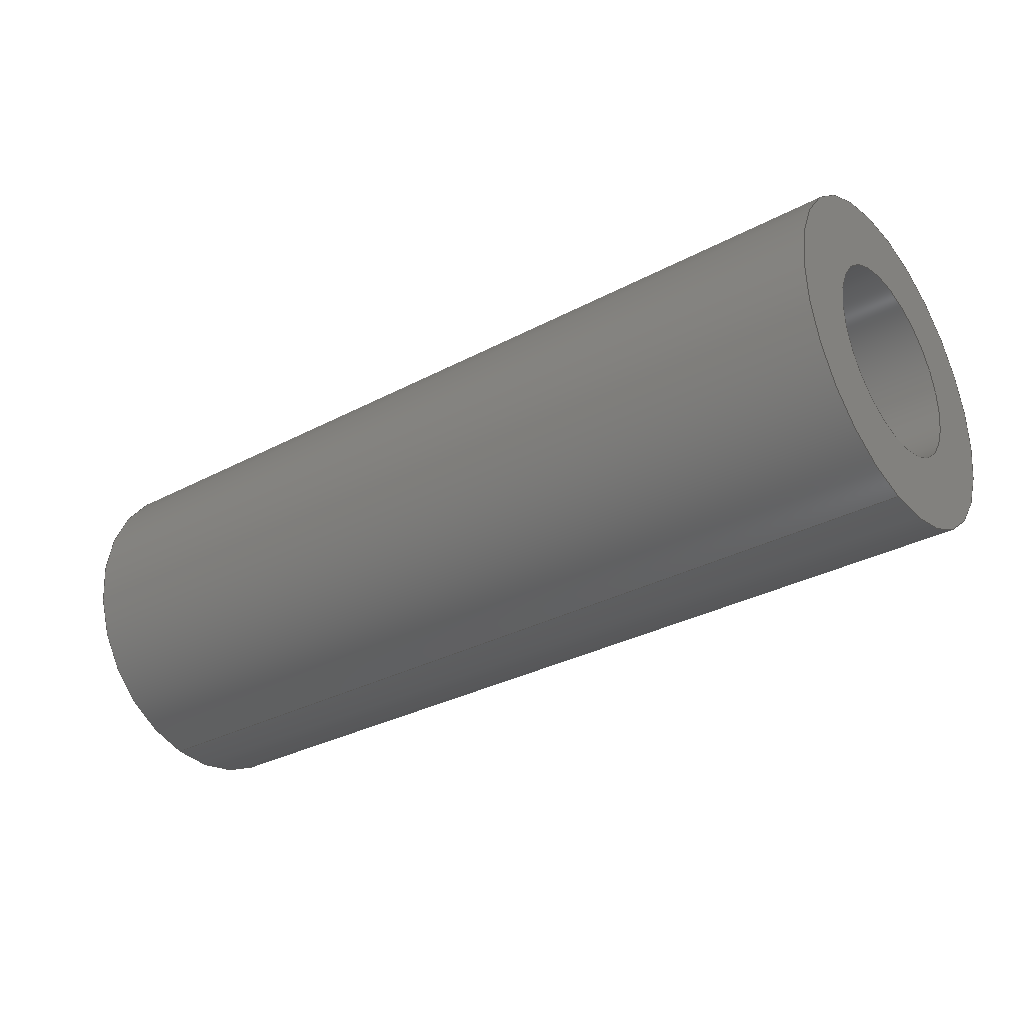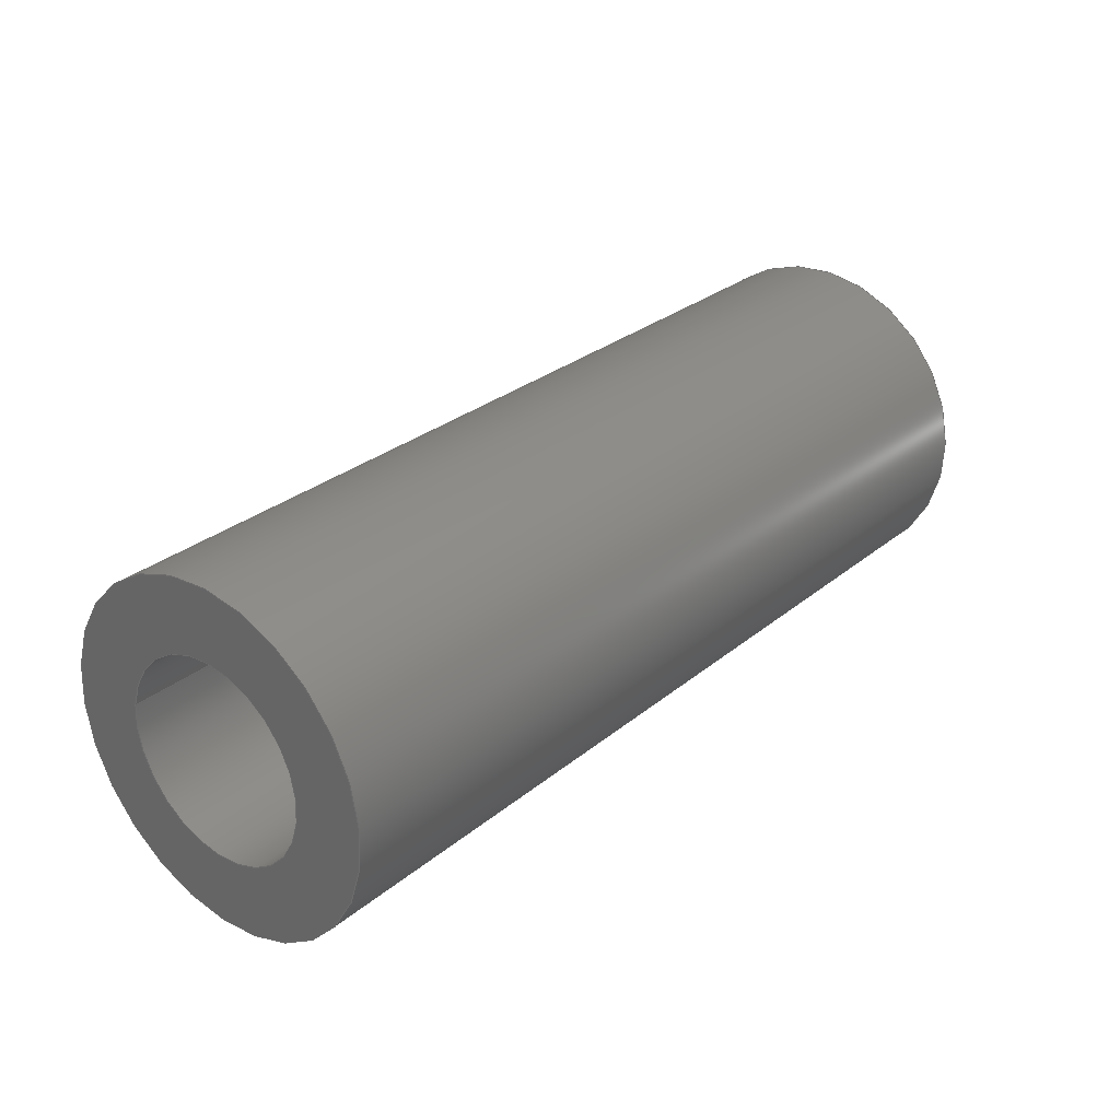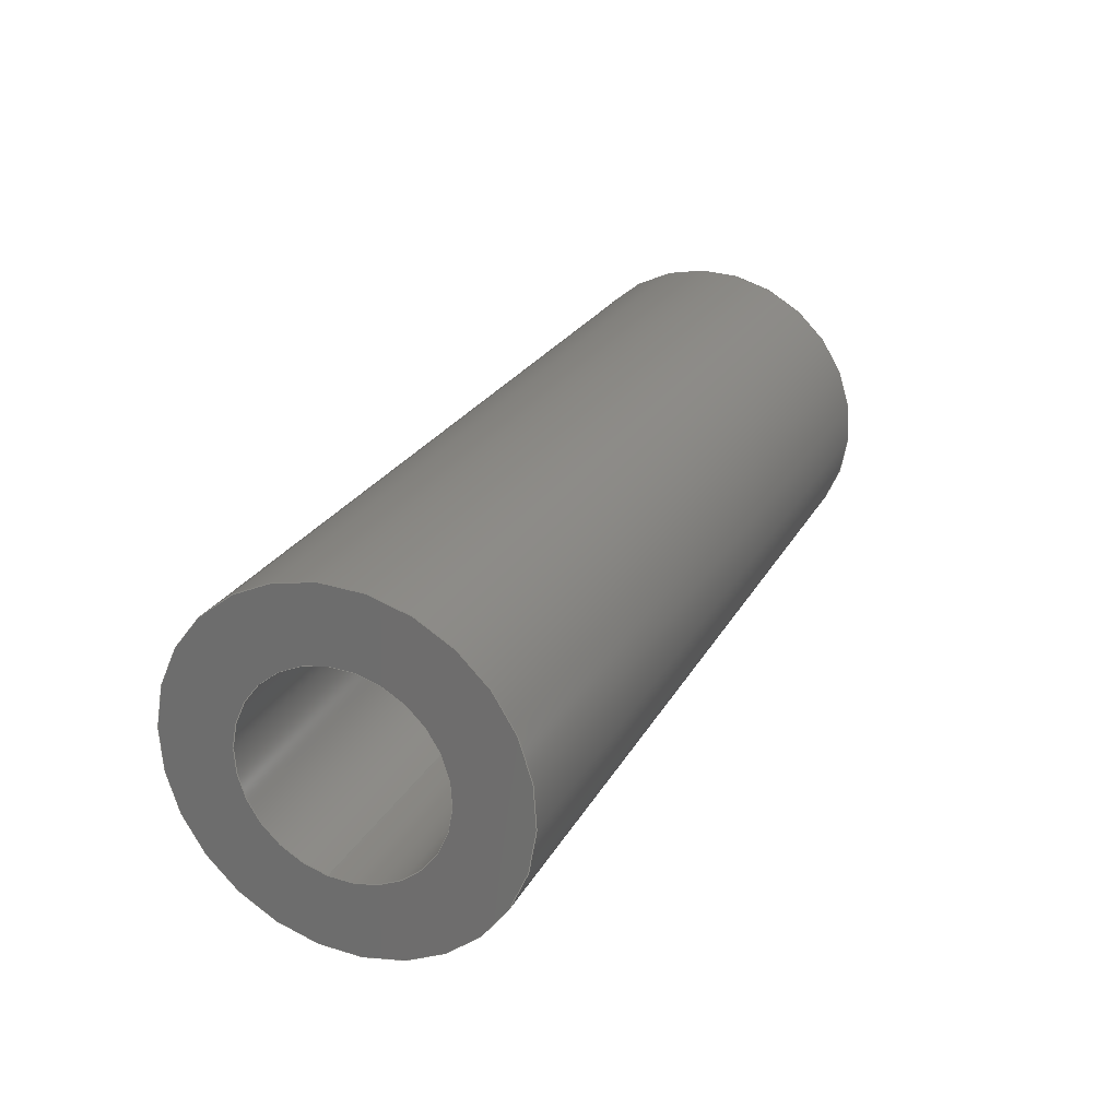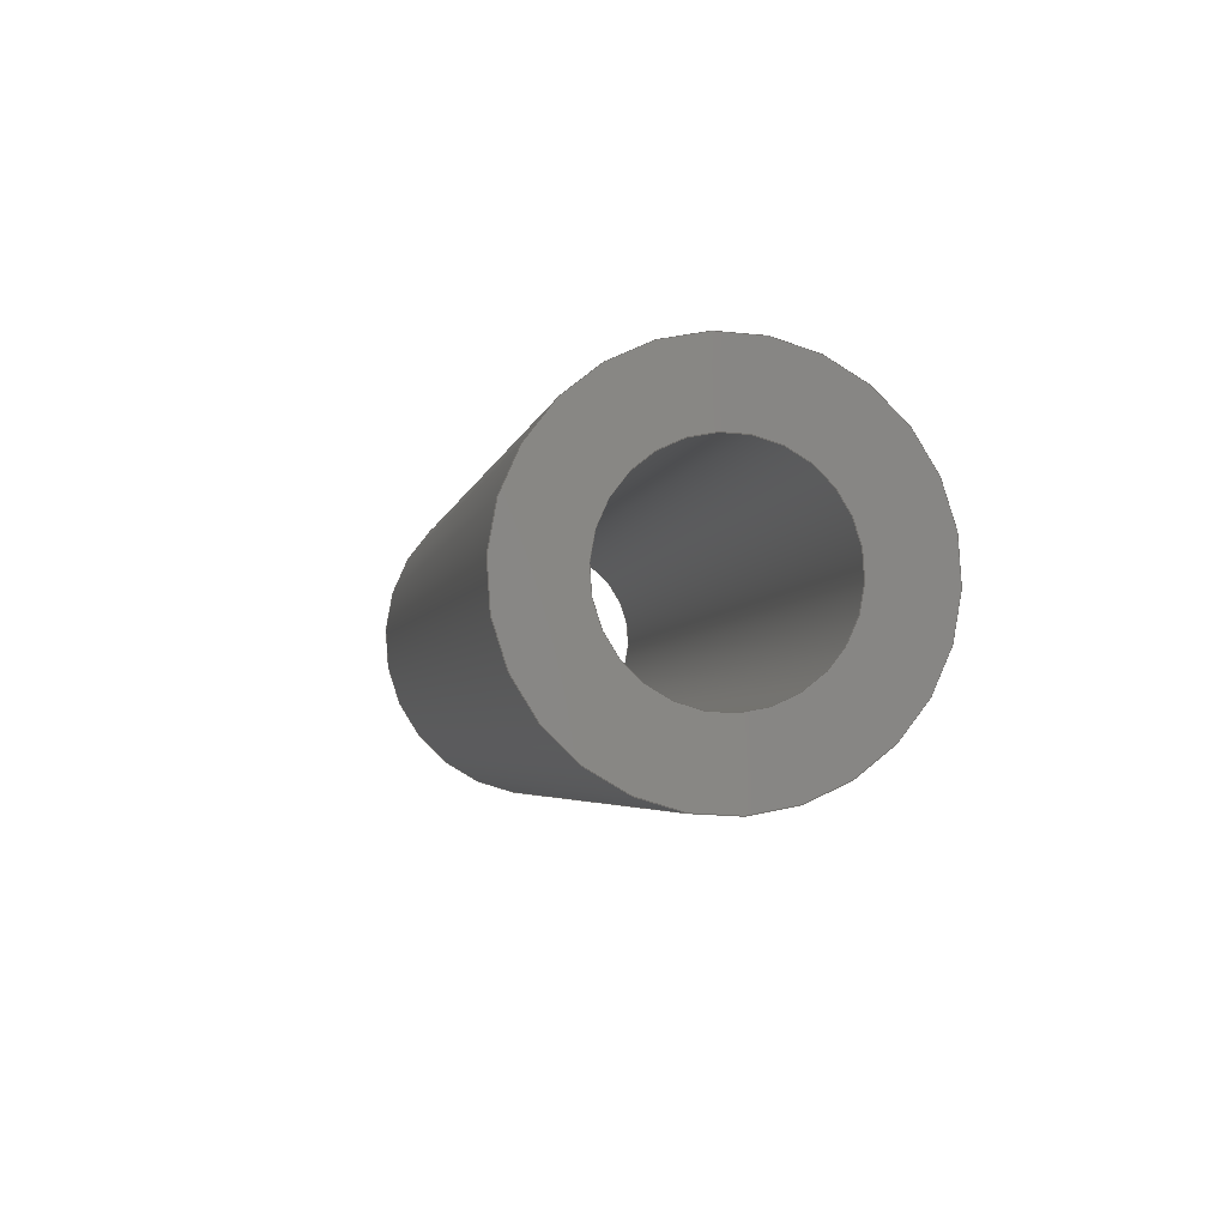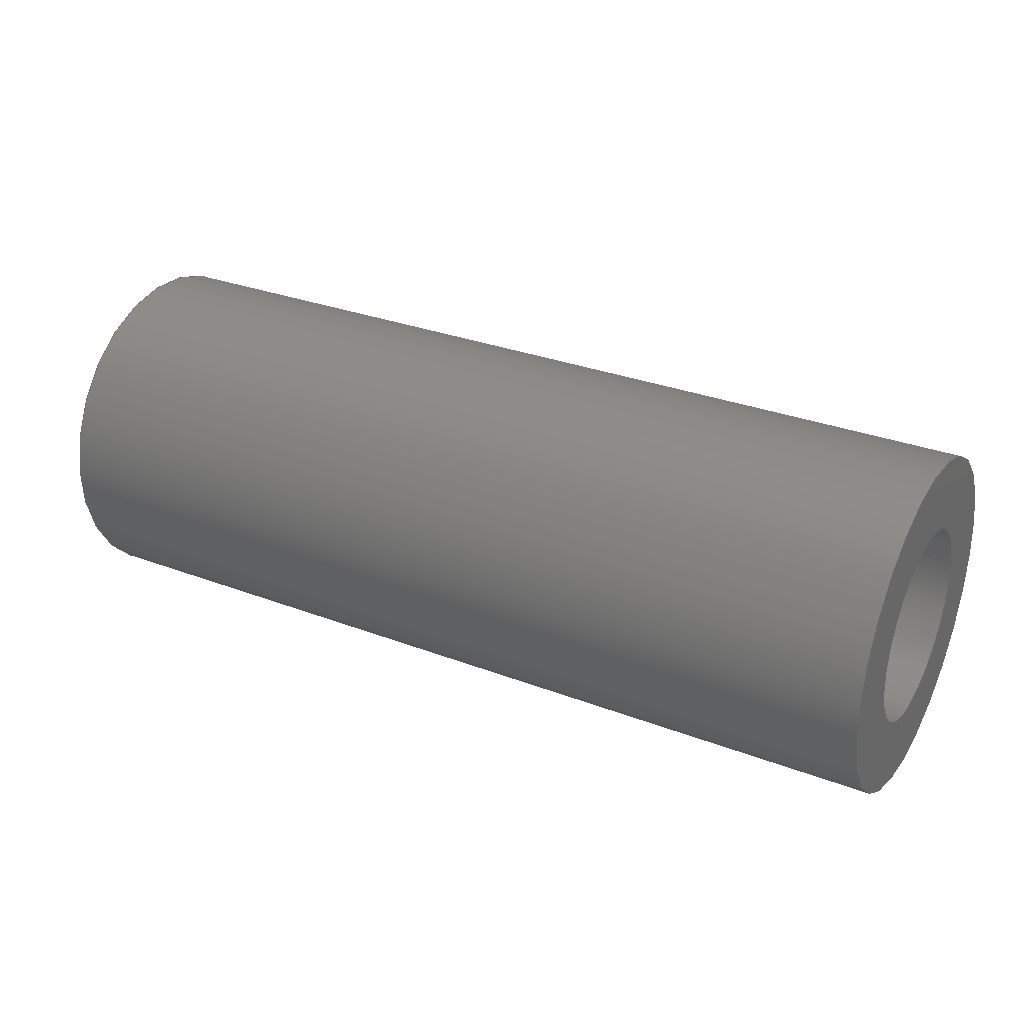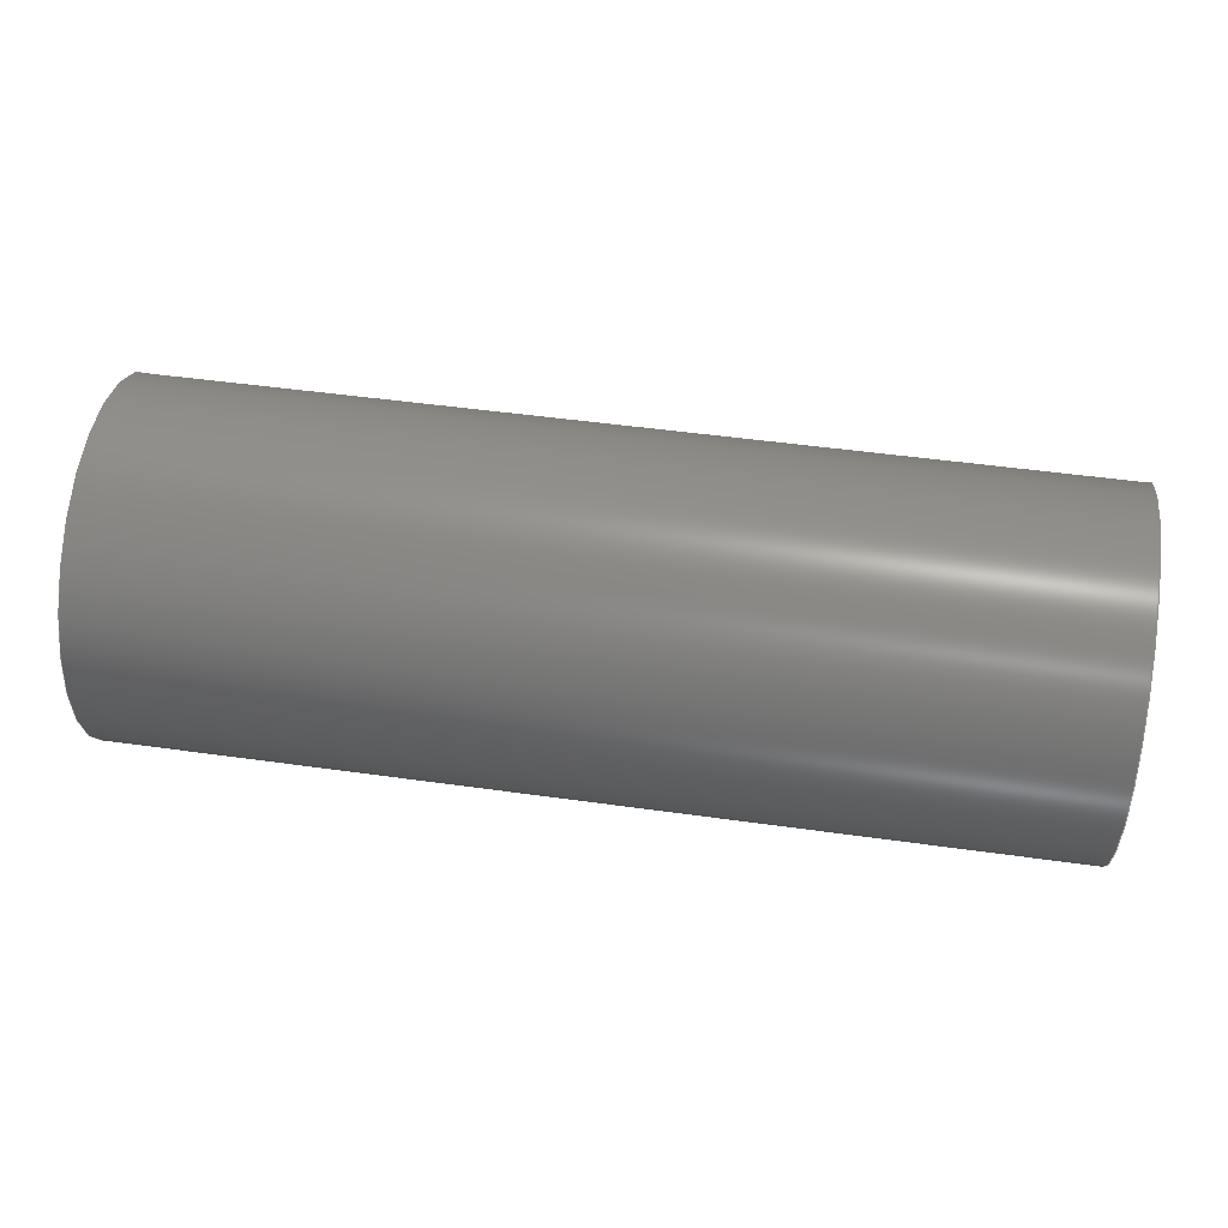
<metadata>
{"format":"step","ext":"step","renderer":"f3d","projection":"perspective","resolution":1024,"background":"white","views":[{"elev":-31.9,"azim":-143.1,"up":"+Z"},{"elev":28.8,"azim":-50.5,"up":"+Y"},{"elev":24.5,"azim":-67.4,"up":"+Z"},{"elev":-3.7,"azim":-100.2,"up":"+Z"},{"elev":30.3,"azim":29.0,"up":"+Y"},{"elev":49.5,"azim":-171.2,"up":"+Z"}]}
</metadata>
<code>
ISO-10303-21;
DATA;
#1=PROPERTY_DEFINITION_REPRESENTATION(#5,#3);
#2=PROPERTY_DEFINITION_REPRESENTATION(#6,#4);
#3=REPRESENTATION('',(#7),#108);
#4=REPRESENTATION('',(#8),#108);
#5=PROPERTY_DEFINITION('pmi validation property','',#113);
#6=PROPERTY_DEFINITION('pmi validation property','',#113);
#7=VALUE_REPRESENTATION_ITEM('number of annotations',COUNT_MEASURE(0));
#8=VALUE_REPRESENTATION_ITEM('number of views',COUNT_MEASURE(0));
#9=SHAPE_REPRESENTATION_RELATIONSHIP('','',#66,#10);
#10=ADVANCED_BREP_SHAPE_REPRESENTATION('',(#64),#108);
#11=CYLINDRICAL_SURFACE('',#74,0.001191);
#12=CYLINDRICAL_SURFACE('',#75,0.0006906);
#13=ORIENTED_EDGE('',*,*,#21,.F.);
#14=ORIENTED_EDGE('',*,*,#22,.T.);
#15=ORIENTED_EDGE('',*,*,#23,.F.);
#16=ORIENTED_EDGE('',*,*,#24,.F.);
#17=ORIENTED_EDGE('',*,*,#24,.T.);
#18=ORIENTED_EDGE('',*,*,#22,.F.);
#19=ORIENTED_EDGE('',*,*,#23,.T.);
#20=ORIENTED_EDGE('',*,*,#21,.T.);
#21=EDGE_CURVE('',#25,#25,#29,.T.);
#22=EDGE_CURVE('',#26,#26,#30,.T.);
#23=EDGE_CURVE('',#27,#27,#31,.F.);
#24=EDGE_CURVE('',#28,#28,#32,.T.);
#25=VERTEX_POINT('',#97);
#26=VERTEX_POINT('',#99);
#27=VERTEX_POINT('',#102);
#28=VERTEX_POINT('',#104);
#29=CIRCLE('',#69,0.0006906);
#30=CIRCLE('',#70,0.001191);
#31=CIRCLE('',#72,0.0006906);
#32=CIRCLE('',#73,0.001191);
#33=EDGE_LOOP('',(#13));
#34=EDGE_LOOP('',(#14));
#35=EDGE_LOOP('',(#15));
#36=EDGE_LOOP('',(#16));
#37=EDGE_LOOP('',(#17));
#38=EDGE_LOOP('',(#18));
#39=EDGE_LOOP('',(#19));
#40=EDGE_LOOP('',(#20));
#41=FACE_BOUND('',#33,.T.);
#42=FACE_BOUND('',#34,.T.);
#43=FACE_BOUND('',#35,.T.);
#44=FACE_BOUND('',#36,.T.);
#45=FACE_BOUND('',#37,.T.);
#46=FACE_BOUND('',#38,.T.);
#47=FACE_BOUND('',#39,.T.);
#48=FACE_BOUND('',#40,.T.);
#49=PLANE('',#68);
#50=PLANE('',#71);
#51=ADVANCED_FACE('',(#41,#42),#49,.T.);
#52=ADVANCED_FACE('',(#43,#44),#50,.F.);
#53=ADVANCED_FACE('',(#45,#46),#11,.T.);
#54=ADVANCED_FACE('',(#47,#48),#12,.F.);
#55=CLOSED_SHELL('',(#51,#52,#53,#54));
#56=STYLED_ITEM('',(#57),#64);
#57=PRESENTATION_STYLE_ASSIGNMENT((#58));
#58=SURFACE_STYLE_USAGE(.BOTH.,#59);
#59=SURFACE_SIDE_STYLE('',(#60));
#60=SURFACE_STYLE_FILL_AREA(#61);
#61=FILL_AREA_STYLE('',(#62));
#62=FILL_AREA_STYLE_COLOUR('',#63);
#63=COLOUR_RGB('',0.1961,0.1961,0.1961);
#64=MANIFOLD_SOLID_BREP('Spring Pin, 1/8-in OD, 1/4-in L',#55);
#65=SHAPE_DEFINITION_REPRESENTATION(#113,#66);
#66=SHAPE_REPRESENTATION('Spring Pin, 1/8-in OD, 1/4-in L',(#67),#108);
#67=AXIS2_PLACEMENT_3D('',#94,#76,#77);
#68=AXIS2_PLACEMENT_3D('',#95,#78,#79);
#69=AXIS2_PLACEMENT_3D('',#96,#80,#81);
#70=AXIS2_PLACEMENT_3D('',#98,#82,#83);
#71=AXIS2_PLACEMENT_3D('',#100,#84,#85);
#72=AXIS2_PLACEMENT_3D('',#101,#86,#87);
#73=AXIS2_PLACEMENT_3D('',#103,#88,#89);
#74=AXIS2_PLACEMENT_3D('',#105,#90,#91);
#75=AXIS2_PLACEMENT_3D('',#106,#92,#93);
#76=DIRECTION('',(0,0,1));
#77=DIRECTION('',(1,0,0));
#78=DIRECTION('',(1,1.84e-17,1.109e-17));
#79=DIRECTION('',(2.005e-17,-0.9848,-0.1736));
#80=DIRECTION('',(1,1.84e-17,1.109e-17));
#81=DIRECTION('',(7.722e-18,0.1736,-0.9848));
#82=DIRECTION('',(1,1.84e-17,1.109e-17));
#83=DIRECTION('',(7.722e-18,0.1736,-0.9848));
#84=DIRECTION('',(1,1.84e-17,1.109e-17));
#85=DIRECTION('',(2.005e-17,-0.9848,-0.1736));
#86=DIRECTION('',(1,1.84e-17,1.109e-17));
#87=DIRECTION('',(7.722e-18,0.1736,-0.9848));
#88=DIRECTION('',(1,1.84e-17,1.109e-17));
#89=DIRECTION('',(7.722e-18,0.1736,-0.9848));
#90=DIRECTION('',(1,1.84e-17,1.109e-17));
#91=DIRECTION('',(7.722e-18,0.1736,-0.9848));
#92=DIRECTION('',(1,1.84e-17,1.109e-17));
#93=DIRECTION('',(7.722e-18,0.1736,-0.9848));
#94=CARTESIAN_POINT('',(0,0,0));
#95=CARTESIAN_POINT('',(0.02179,0.7035,0.03635));
#96=CARTESIAN_POINT('',(0.02179,0.6958,0.03913));
#97=CARTESIAN_POINT('',(0.02179,0.696,0.03845));
#98=CARTESIAN_POINT('',(0.02179,0.6958,0.03913));
#99=CARTESIAN_POINT('',(0.02179,0.696,0.03796));
#100=CARTESIAN_POINT('',(0.01544,0.7035,0.03635));
#101=CARTESIAN_POINT('',(0.01544,0.6958,0.03913));
#102=CARTESIAN_POINT('',(0.01544,0.696,0.03845));
#103=CARTESIAN_POINT('',(0.01544,0.6958,0.03913));
#104=CARTESIAN_POINT('',(0.01544,0.696,0.03796));
#105=CARTESIAN_POINT('',(0.01544,0.6958,0.03913));
#106=CARTESIAN_POINT('',(0.01544,0.6958,0.03913));
#107=MECHANICAL_DESIGN_GEOMETRIC_PRESENTATION_REPRESENTATION('',(#56),#108);
#108=(
GEOMETRIC_REPRESENTATION_CONTEXT(3)
GLOBAL_UNCERTAINTY_ASSIGNED_CONTEXT((#109))
GLOBAL_UNIT_ASSIGNED_CONTEXT((#112,#111,#110))
REPRESENTATION_CONTEXT('Spring Pin, 1/8-in OD, 1/4-in L',
'TOP_LEVEL_ASSEMBLY_PART')
);
#109=UNCERTAINTY_MEASURE_WITH_UNIT(LENGTH_MEASURE(5e-06),#112,
'DISTANCE_ACCURACY_VALUE','Maximum Tolerance applied to model');
#110=(
NAMED_UNIT(*)
SI_UNIT($,.STERADIAN.)
SOLID_ANGLE_UNIT()
);
#111=(
NAMED_UNIT(*)
PLANE_ANGLE_UNIT()
SI_UNIT($,.RADIAN.)
);
#112=(
LENGTH_UNIT()
NAMED_UNIT(*)
SI_UNIT($,.METRE.)
);
#113=PRODUCT_DEFINITION_SHAPE('','',#114);
#114=PRODUCT_DEFINITION('','',#116,#115);
#115=PRODUCT_DEFINITION_CONTEXT('',#122,'design');
#116=PRODUCT_DEFINITION_FORMATION_WITH_SPECIFIED_SOURCE('','',#118,
 .NOT_KNOWN.);
#117=PRODUCT_RELATED_PRODUCT_CATEGORY('','',(#118));
#118=PRODUCT('Spring Pin, 1/8-in OD, 1/4-in L',
'Spring Pin, 1/8-in OD, 1/4-in L','Spring Pin, 1/8-in OD, 1/4-in L',(#120));
#119=PRODUCT_CATEGORY('','');
#120=PRODUCT_CONTEXT('',#122,'mechanical');
#121=APPLICATION_PROTOCOL_DEFINITION('international standard',
'automotive_design',2010,#122);
#122=APPLICATION_CONTEXT(
'core data for automotive mechanical design processes');
ENDSEC;
END-ISO-10303-21;

</code>
